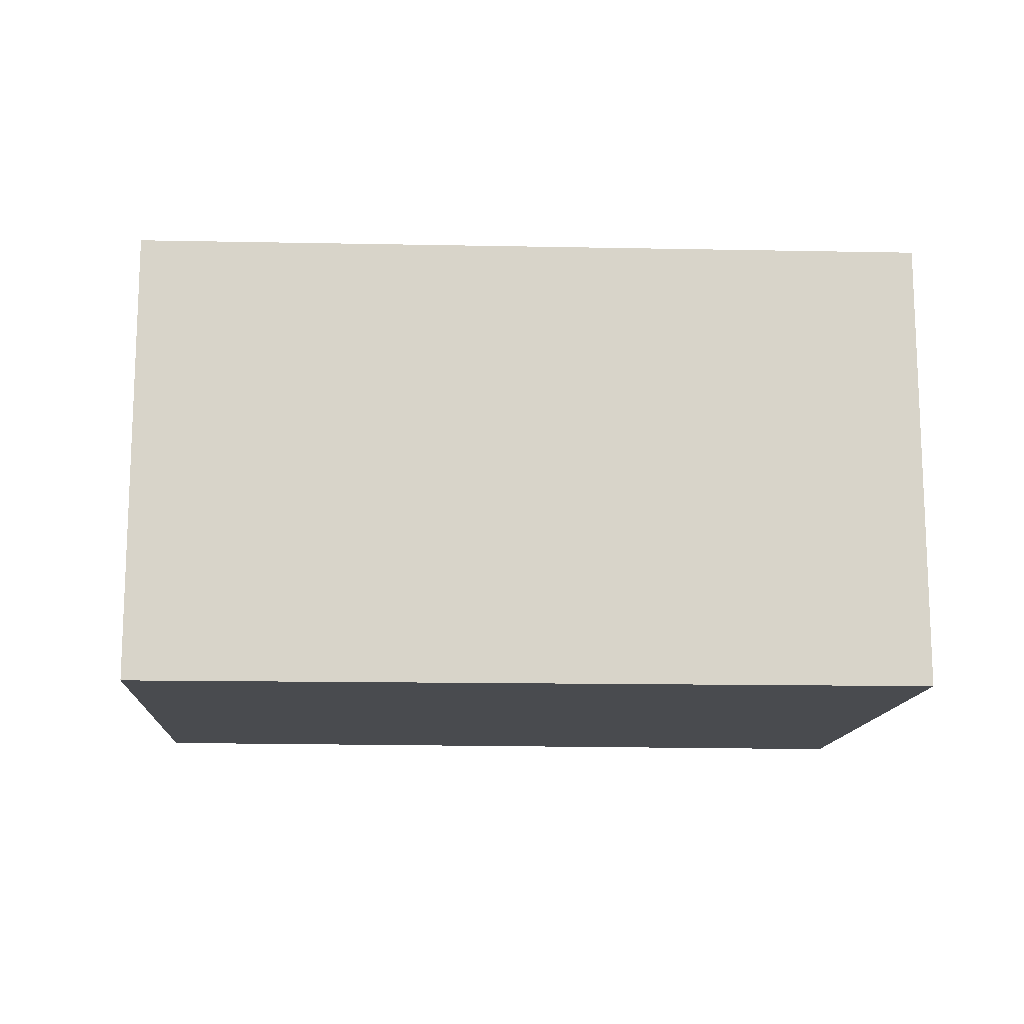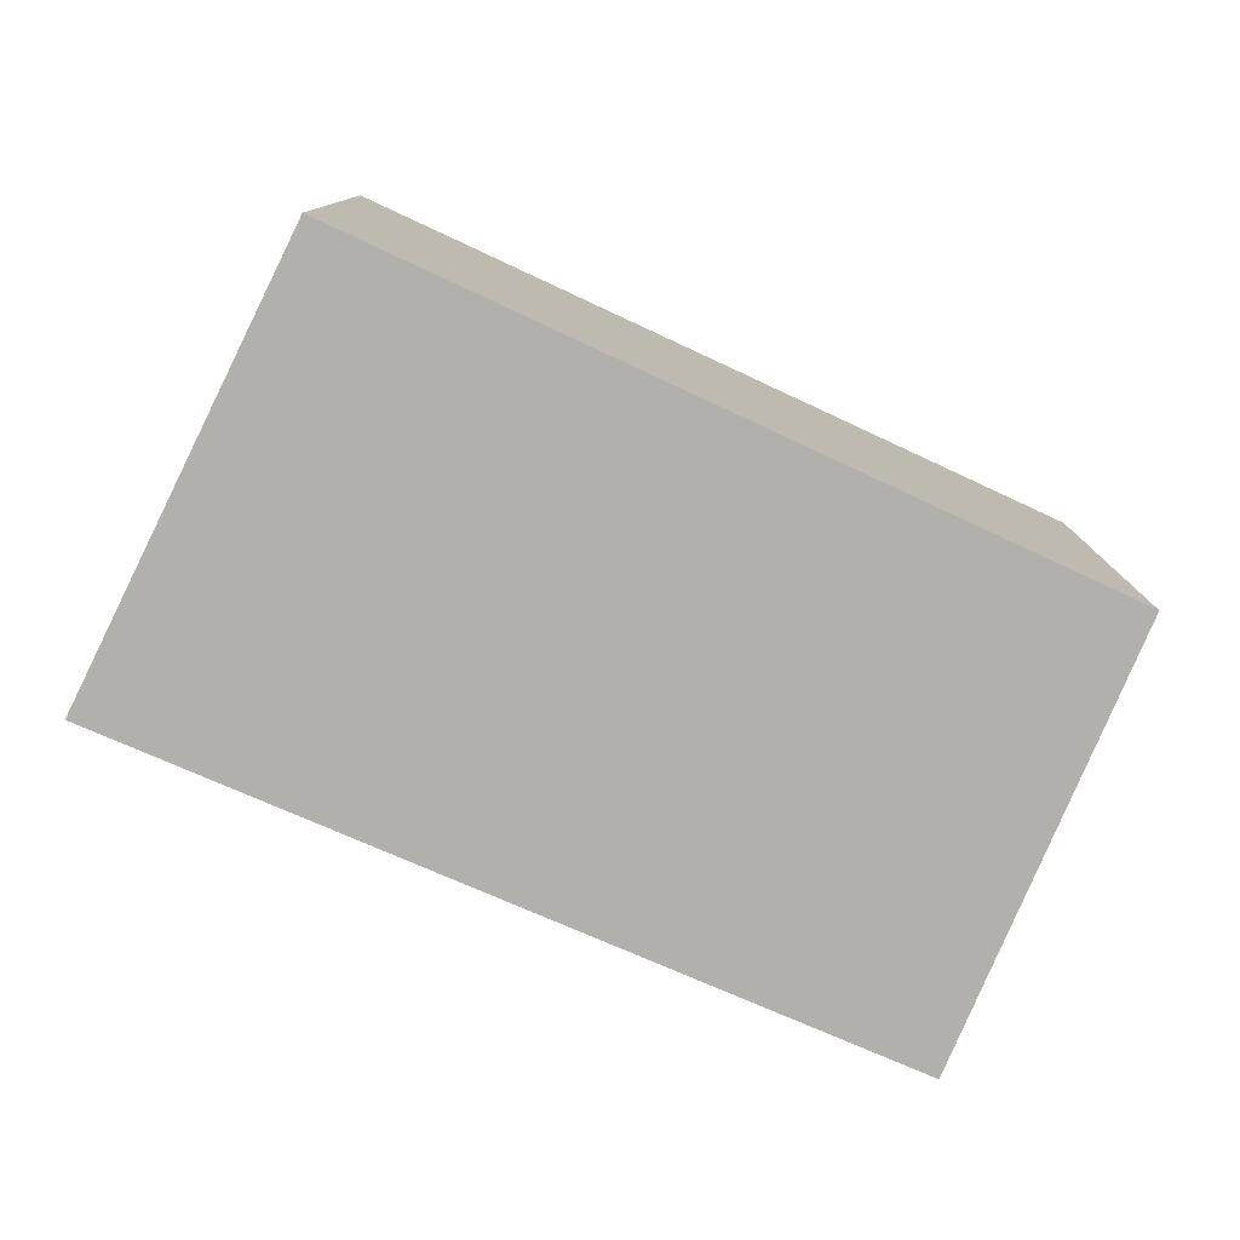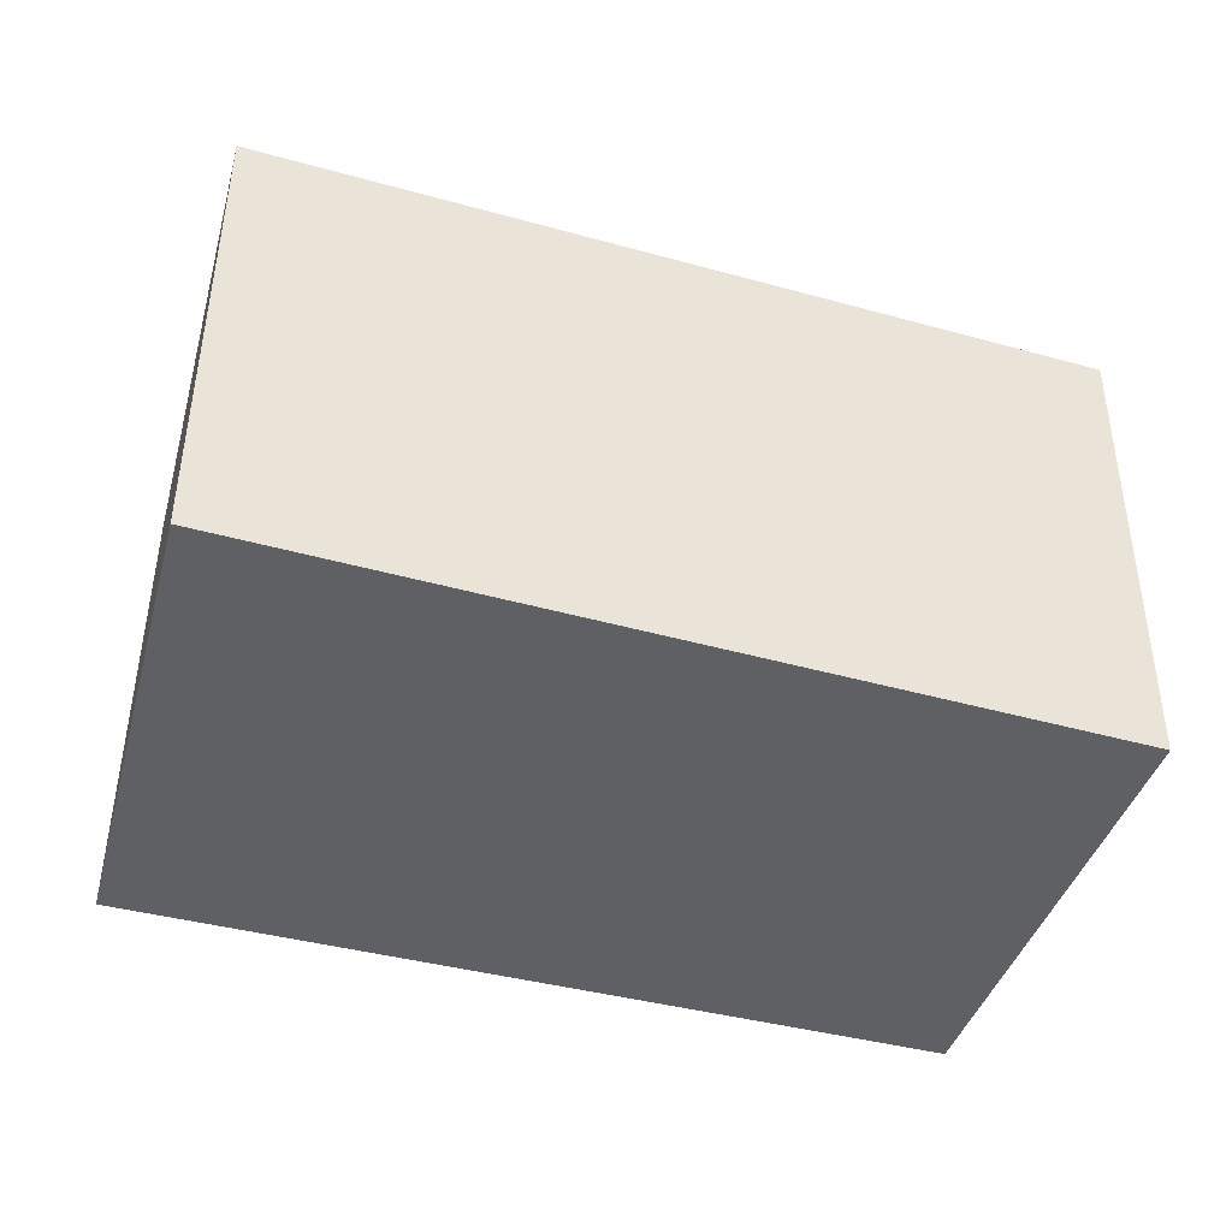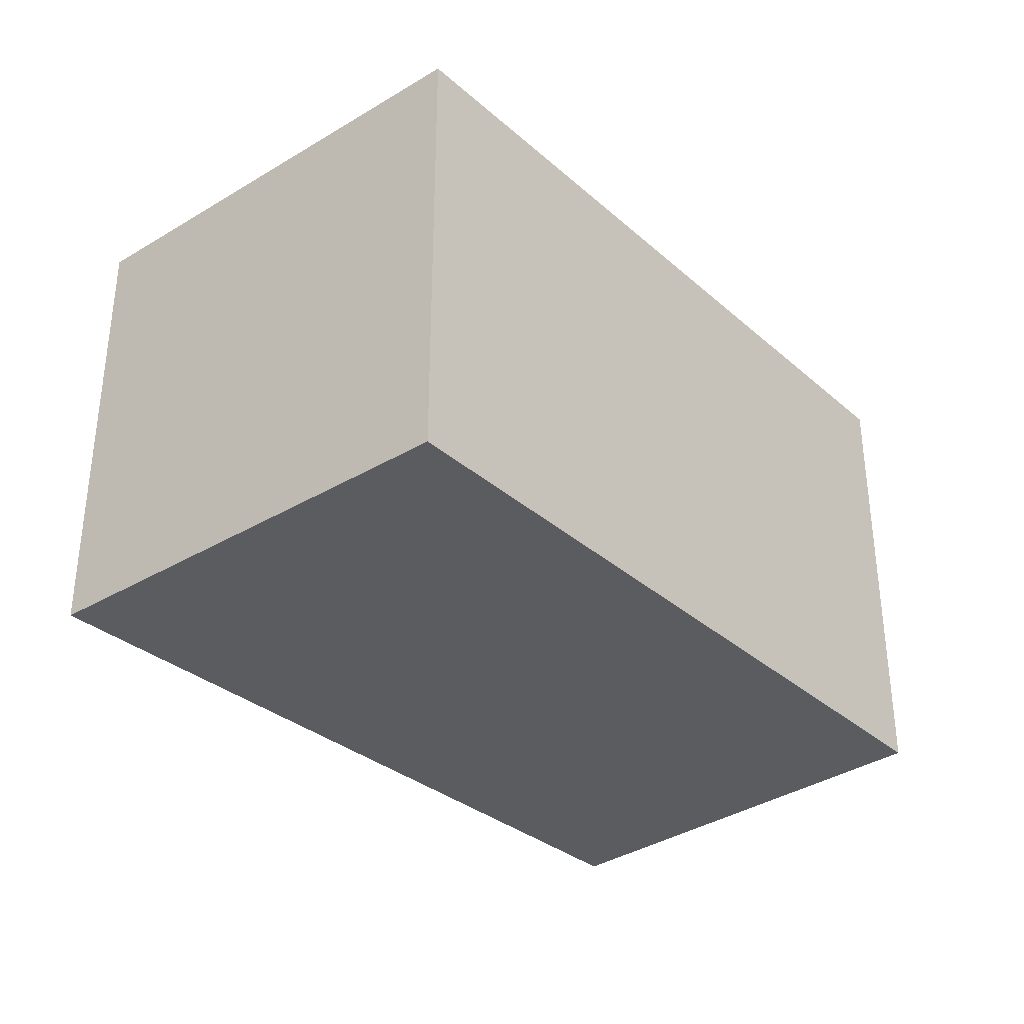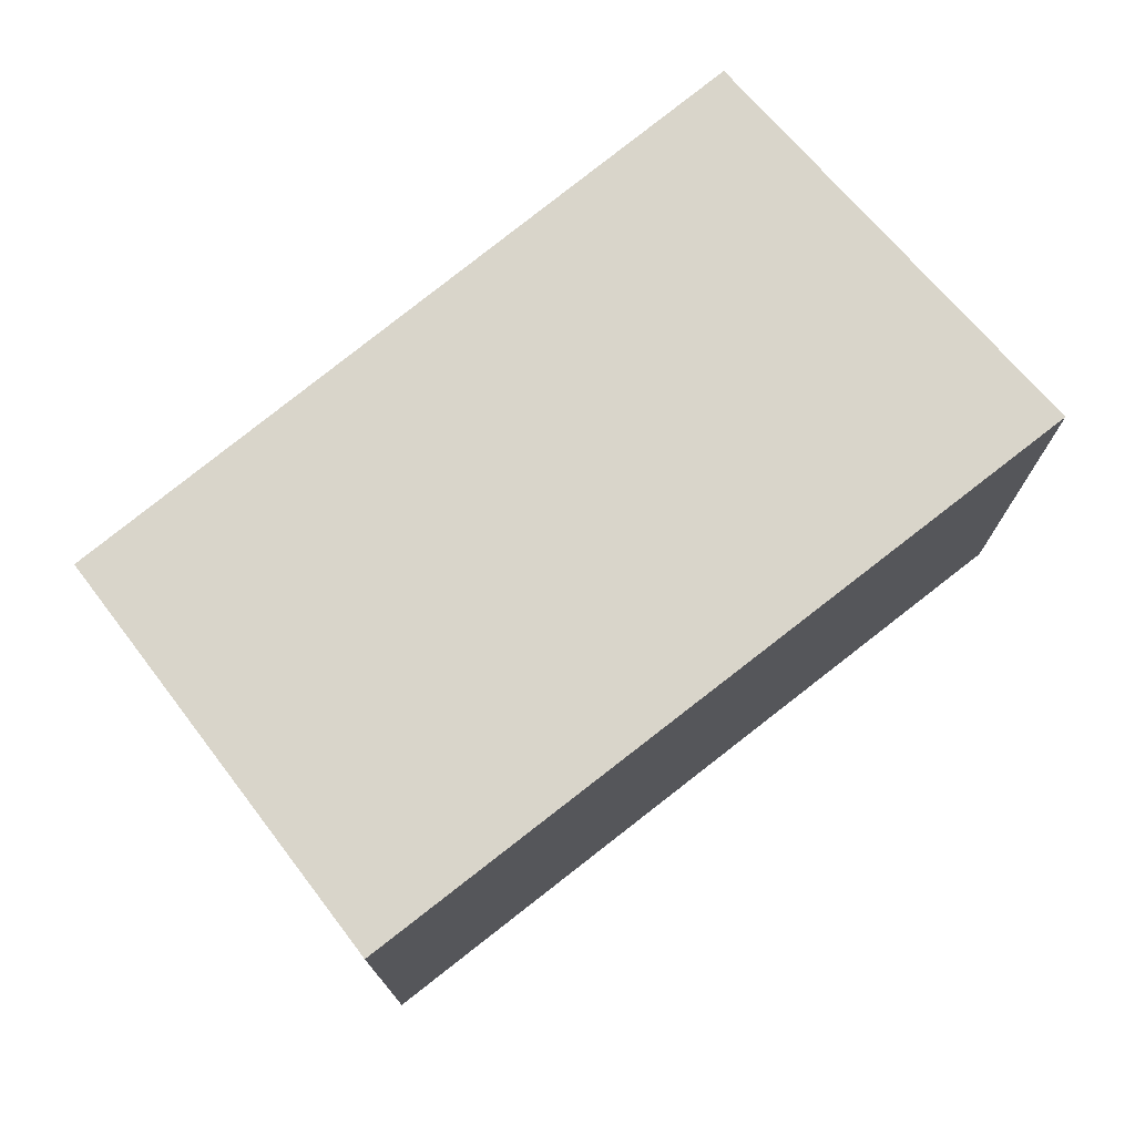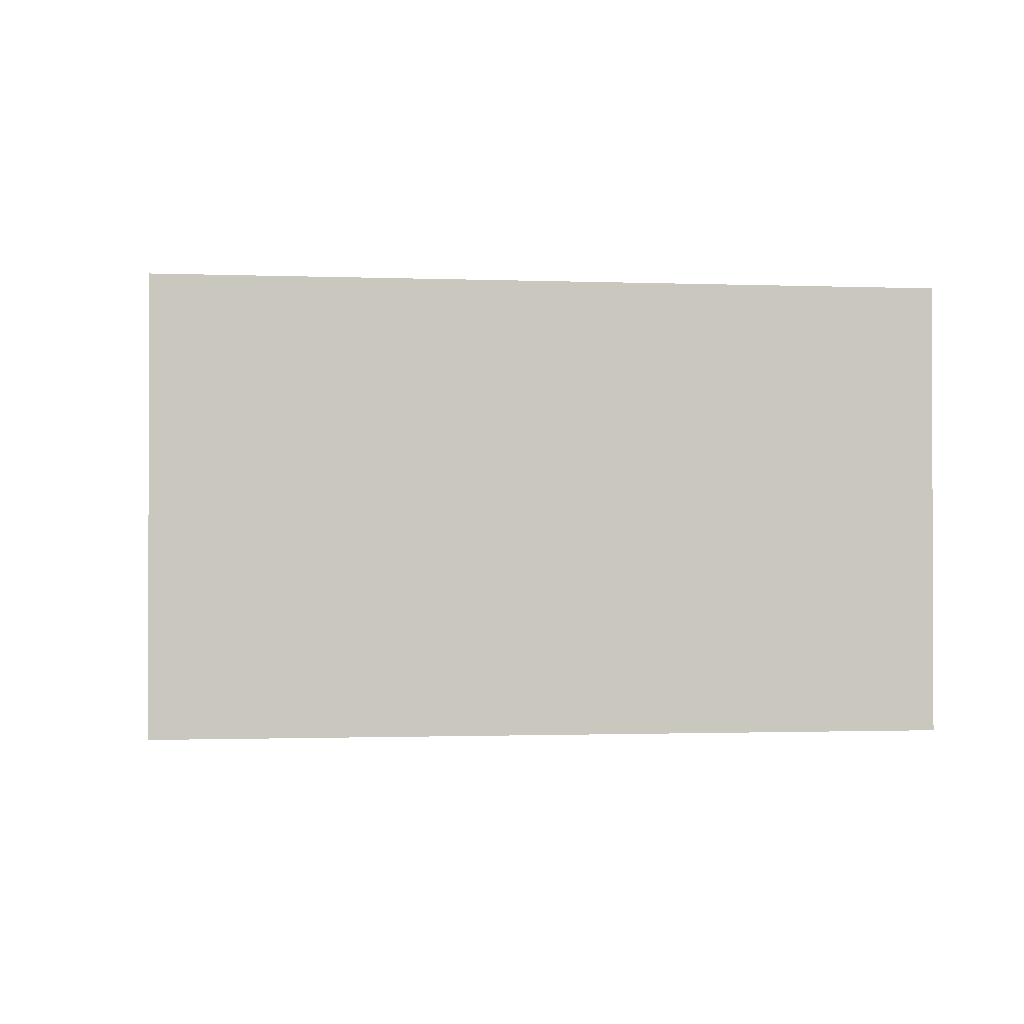
<metadata>
{"format":"obj","ext":"obj","renderer":"f3d","projection":"perspective","resolution":1024,"background":"white","views":[{"elev":-14.2,"azim":-20.4,"up":"+Y"},{"elev":-78.7,"azim":138.8,"up":"+Y"},{"elev":46.2,"azim":-179.7,"up":"+Z"},{"elev":-34.0,"azim":114.2,"up":"+Y"},{"elev":74.4,"azim":-55.9,"up":"+Y"},{"elev":-1.2,"azim":-26.1,"up":"+Y"}]}
</metadata>
<code>
v  3.92 2.356 1.266
v  0.723 2.356 -2.167
v  0 2.356 1.443e-16
v  4.528 2.356 -1.053
v  0.723 1.327e-16 -2.167
v  0 0 0
v  3.92 -7.752e-17 1.266
v  4.528 6.448e-17 -1.053
g defaultobject
f 1 2 3
f 2 1 4
f 5 3 2
f 3 5 6
f 6 1 3
f 1 6 7
f 7 4 1
f 4 7 8
f 8 2 4
f 2 8 5
f 5 7 6
f 7 5 8

</code>
